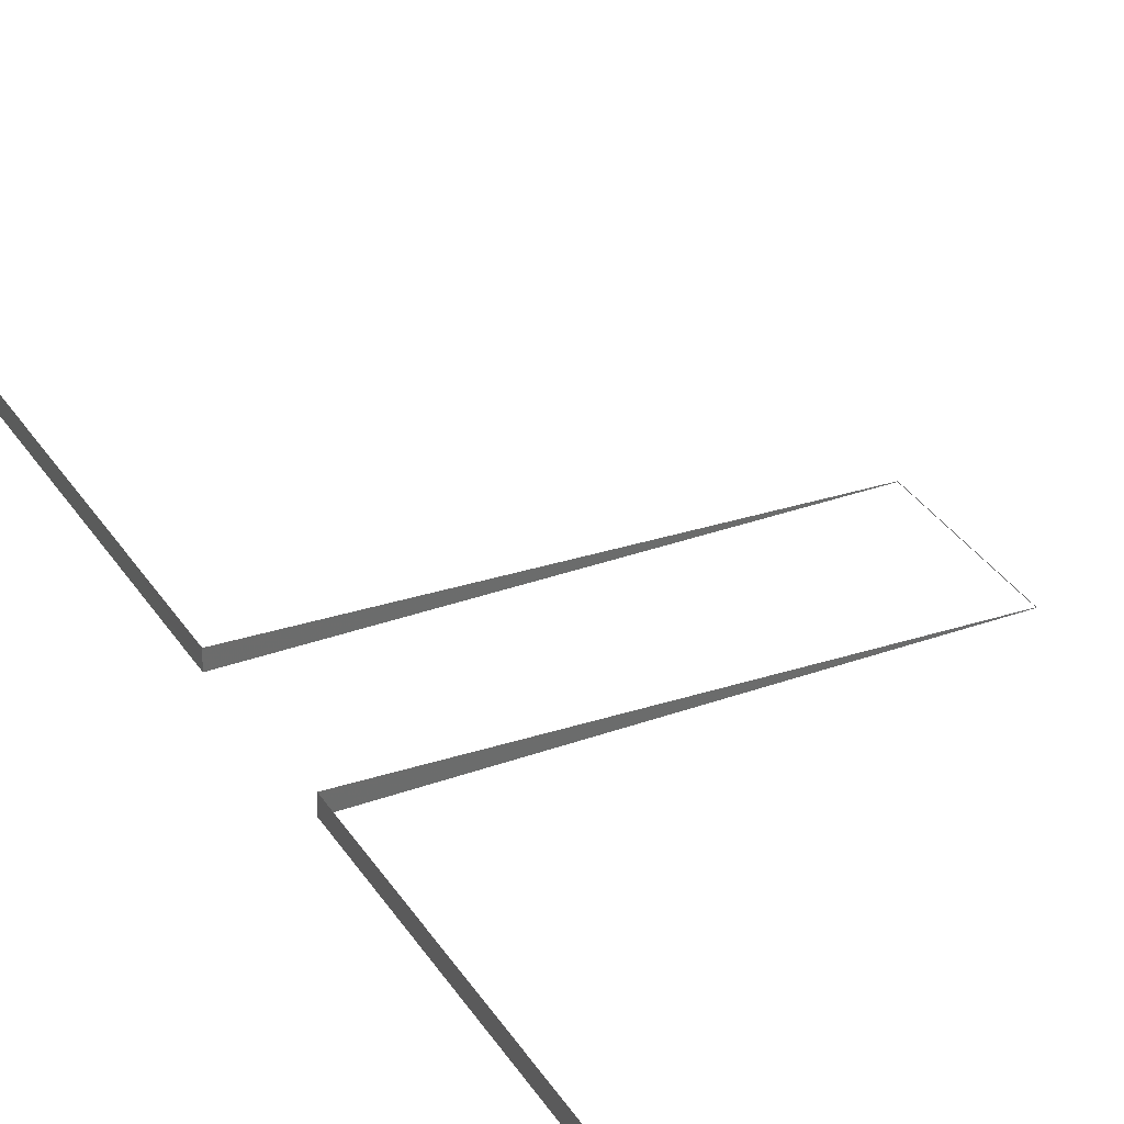
<metadata>
{"format":"stl","ext":"stl","renderer":"f3d","projection":"perspective","resolution":1024,"background":"white","views":[{"elev":32.4,"azim":153.0,"up":"+Z"}]}
</metadata>
<code>
# stl→obj: 24 verts, 30 faces
v 30 80 0
v 30 80 0.3491
v 30 50 0
v 30 50 0.3491
v 29.99 50 0.6981
v 29.99 80 0.6981
v 29.98 50 1.047
v 29.98 80 1.047
v 0.9997 50 0.02327
v 0.9994 50 0.0349
v 0.9999 50 0.01164
v 1 50 0
v 0.9994 40 0.0349
v 0.9997 40 0.02327
v 0.9999 40 0.01164
v 1 40 0
v 29.98 40 1.047
v 29.99 40 0.6981
v 30 40 0.3491
v 30 40 0
v 29.98 0 1.047
v 29.99 0 0.6981
v 30 0 0.3491
v 30 0 0
f 1 2 3
f 3 2 4
f 4 2 5
f 5 2 6
f 5 6 7
f 7 6 8
f 9 3 10
f 10 3 4
f 10 4 5
f 9 11 3
f 3 11 12
f 5 7 10
f 13 14 10
f 10 14 9
f 9 14 11
f 11 14 15
f 11 15 12
f 12 15 16
f 17 18 13
f 13 18 19
f 13 19 20
f 16 15 20
f 20 15 14
f 20 14 13
f 21 22 17
f 17 22 18
f 18 22 19
f 19 22 23
f 19 23 20
f 20 23 24

</code>
